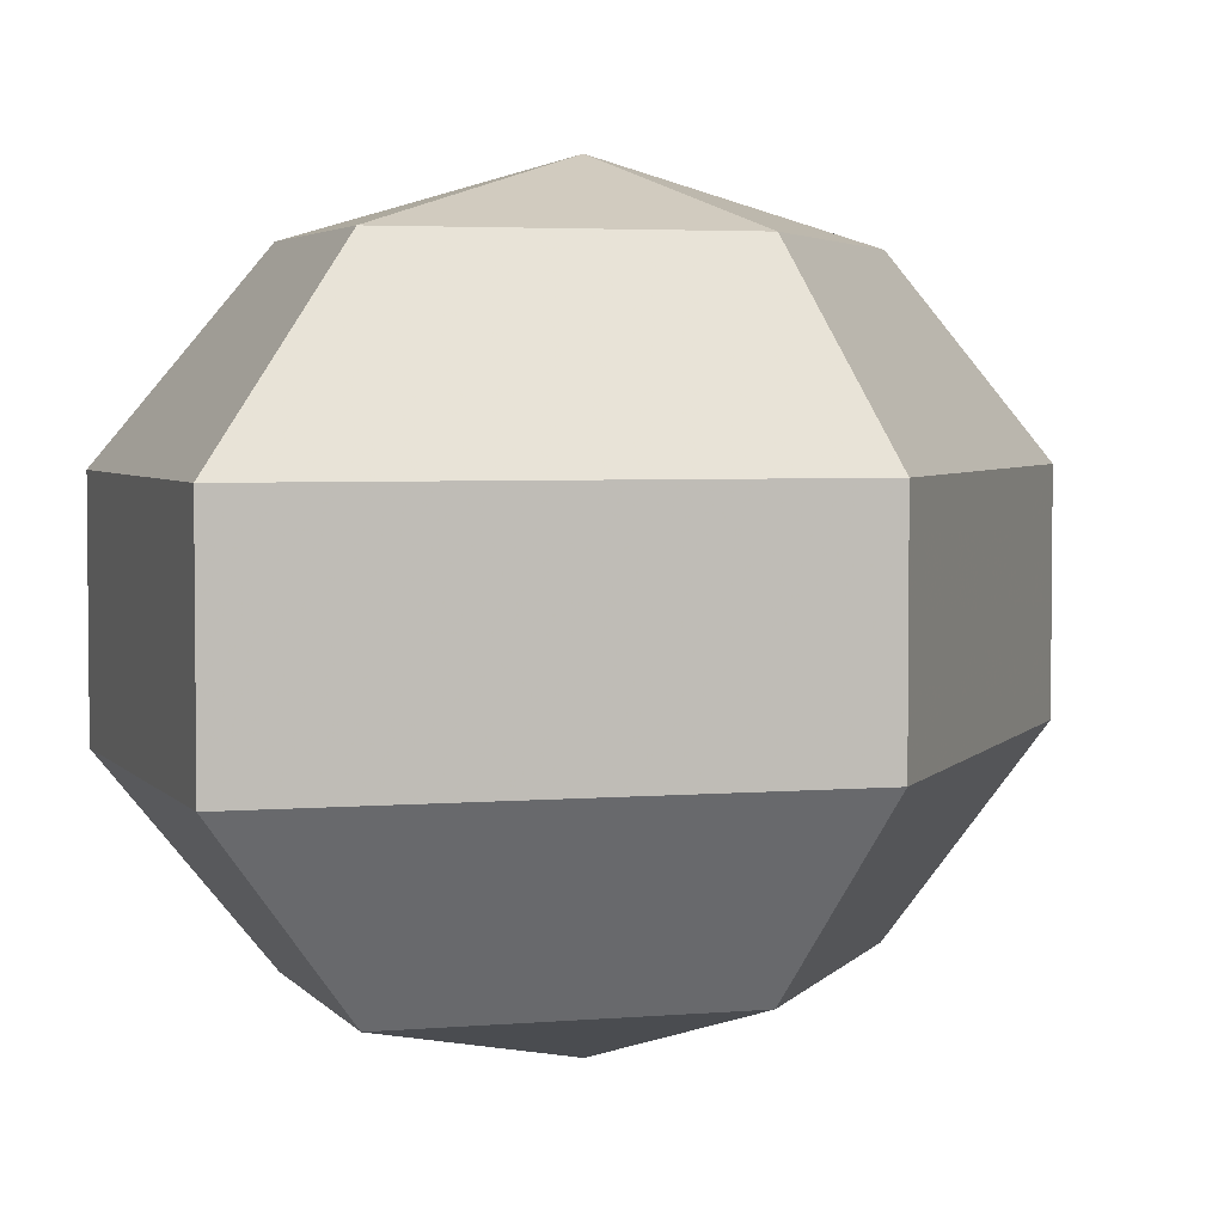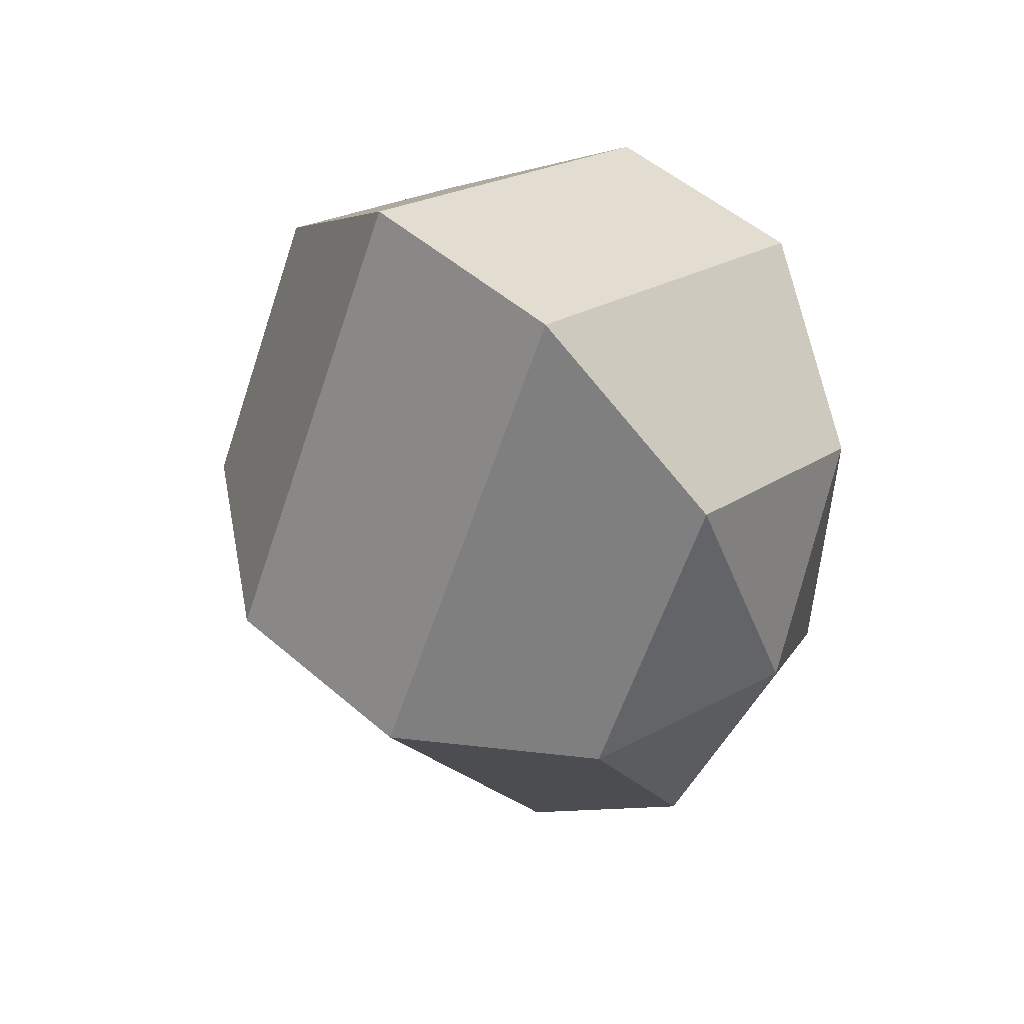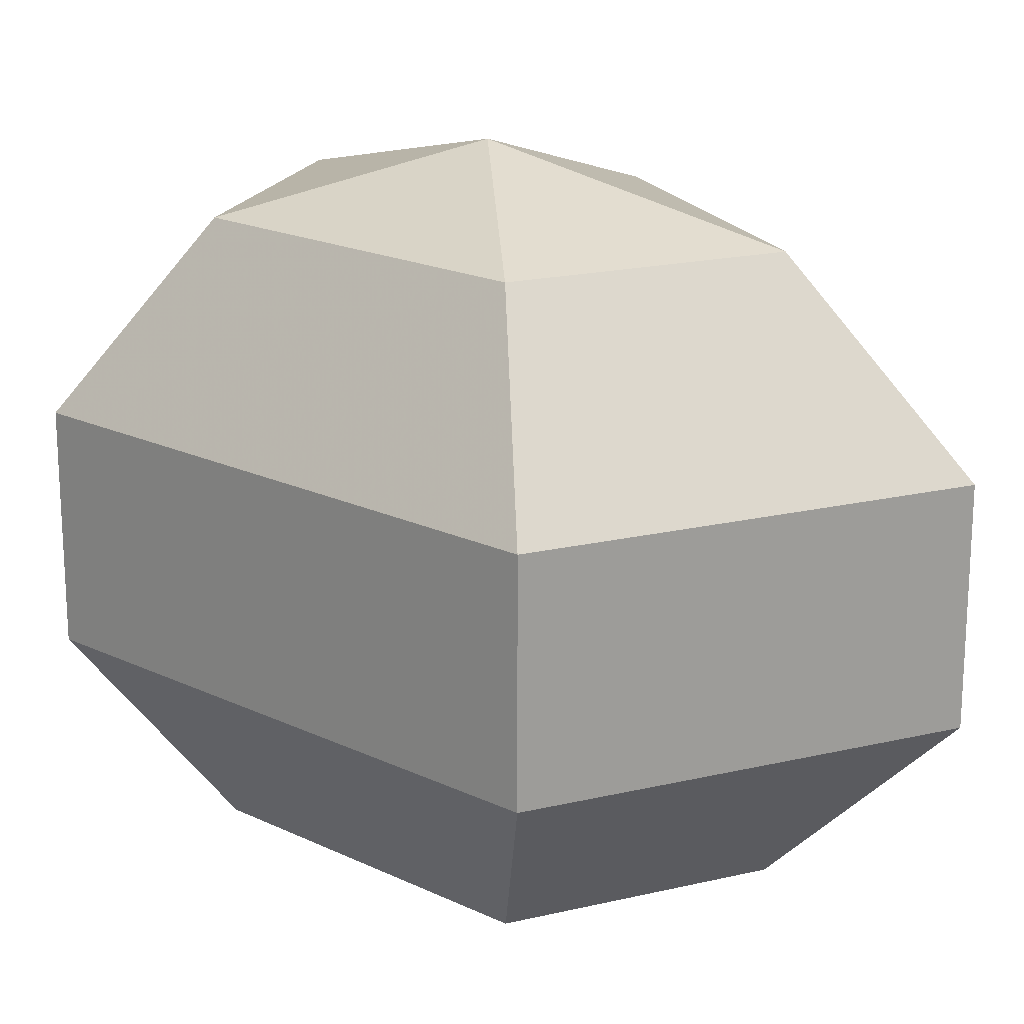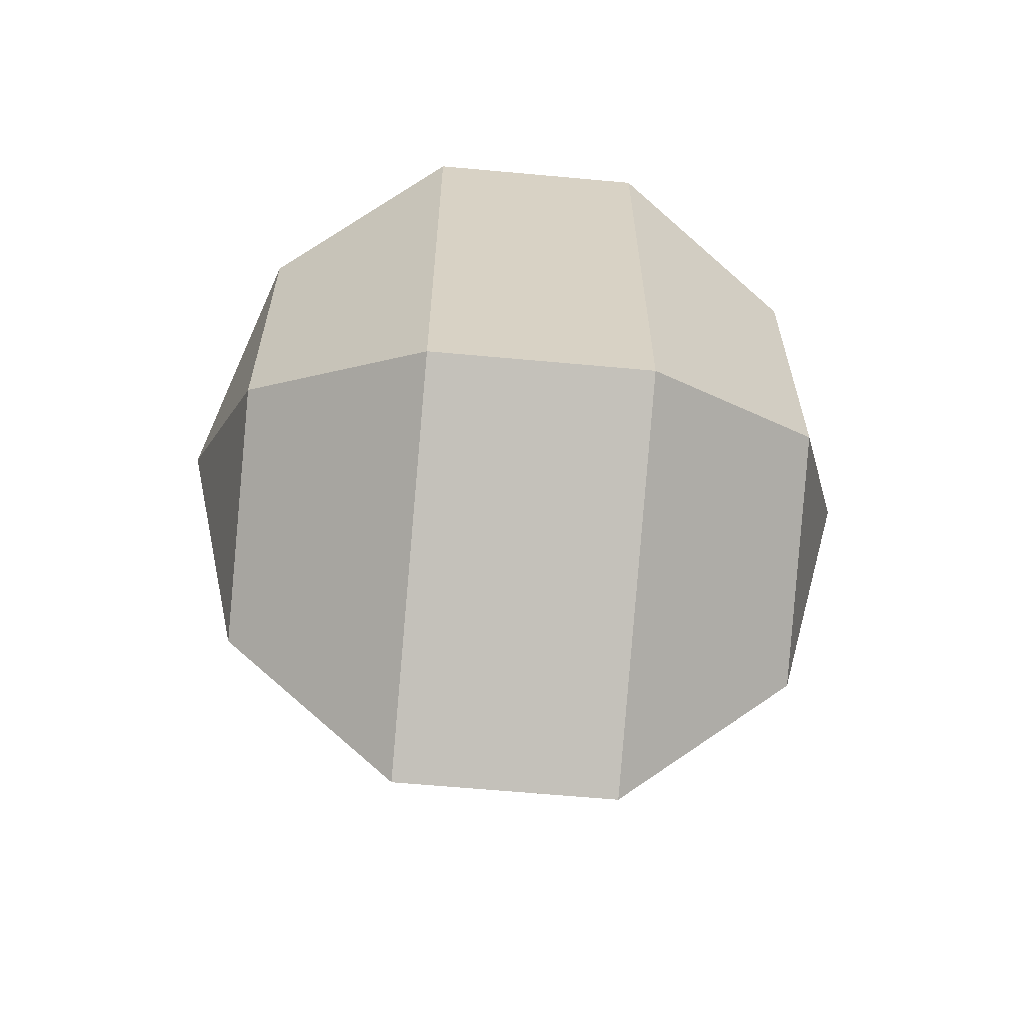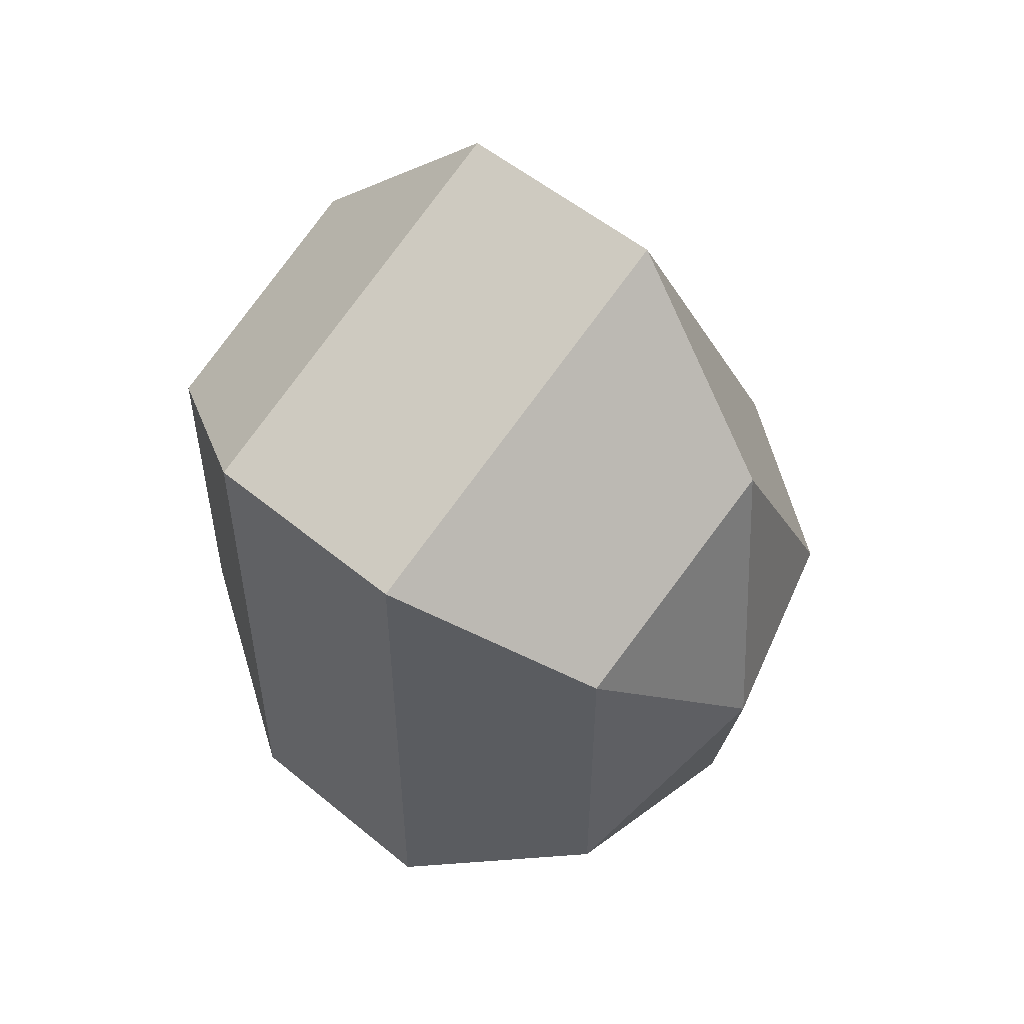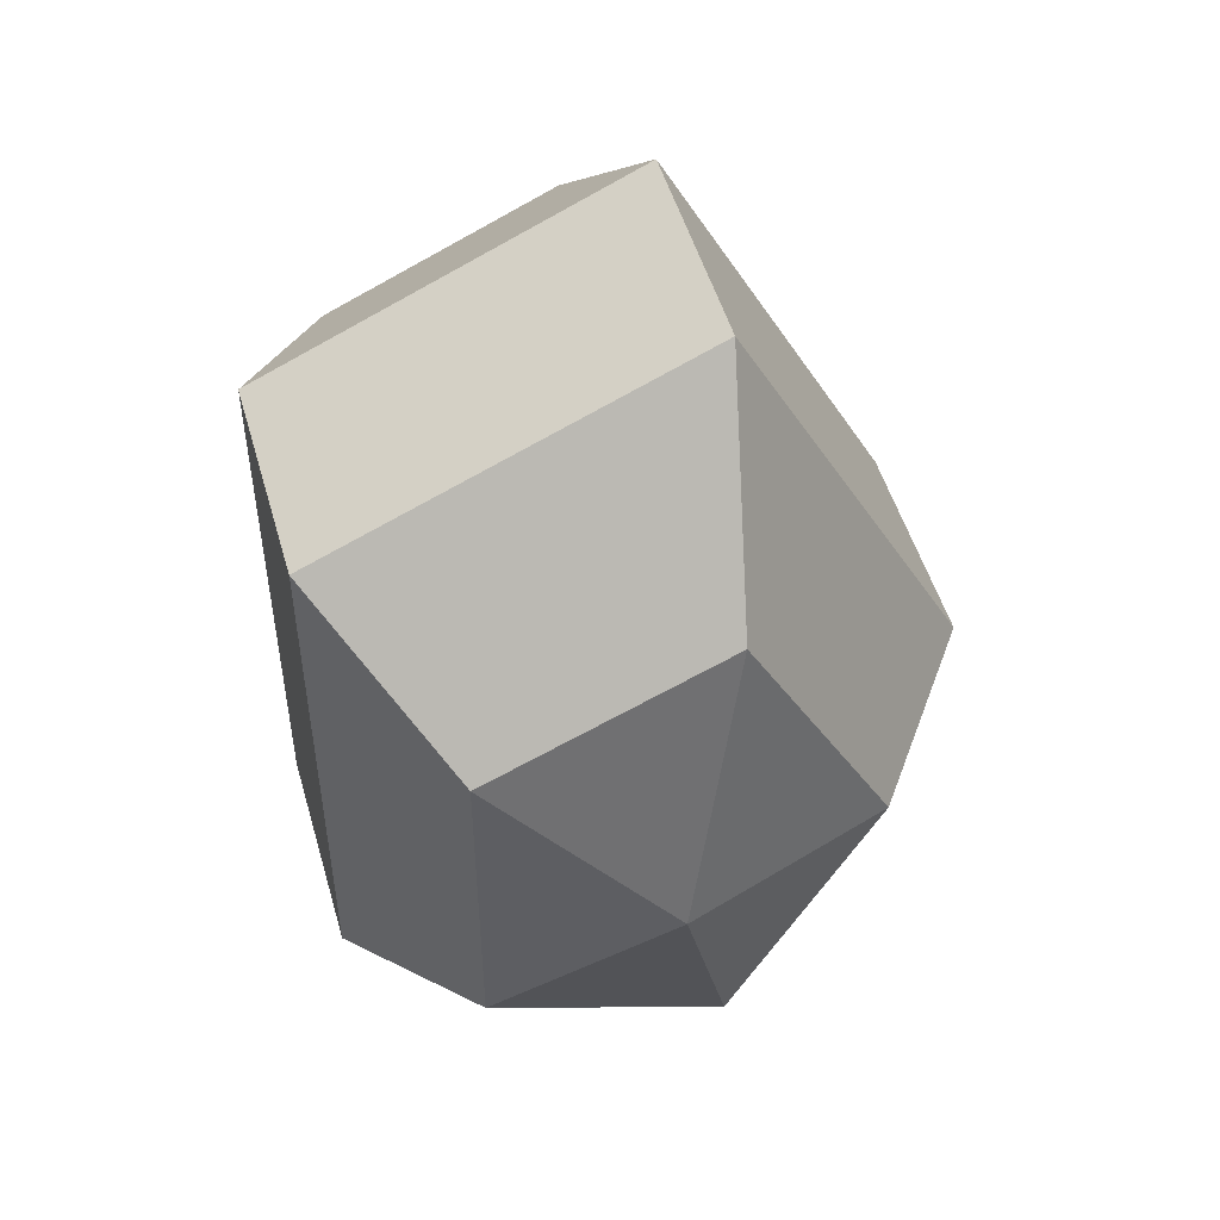
<metadata>
{"format":"obj","ext":"obj","renderer":"f3d","projection":"perspective","resolution":1024,"background":"white","views":[{"elev":3.8,"azim":-133.4,"up":"+Z"},{"elev":52.2,"azim":-47.1,"up":"+Y"},{"elev":19.3,"azim":131.7,"up":"+Z"},{"elev":-62.9,"azim":84.7,"up":"+Y"},{"elev":53.6,"azim":131.4,"up":"+Y"},{"elev":50.8,"azim":164.0,"up":"+Y"}]}
</metadata>
<code>
v 227 157 165.5
v 227 157 165.5
v 227 157 165.5
v 227 157 165.5
v 227 157 165.5
v 227 157 165.5
v 222.6 157 166.9
v 225.6 151.1 166.9
v 230.6 153.4 166.9
v 230.6 160.6 166.9
v 225.6 162.9 166.9
v 222.6 157 166.9
v 219.9 157 170.7
v 224.8 147.5 170.7
v 232.8 151.1 170.7
v 232.8 162.9 170.7
v 224.8 166.5 170.7
v 219.9 157 170.7
v 219.9 157 175.3
v 224.8 147.5 175.3
v 232.8 151.1 175.3
v 232.8 162.9 175.3
v 224.8 166.5 175.3
v 219.9 157 175.3
v 222.6 157 179.1
v 225.6 151.1 179.1
v 230.6 153.4 179.1
v 230.6 160.6 179.1
v 225.6 162.9 179.1
v 222.6 157 179.1
v 227 157 180.5
v 227 157 180.5
v 227 157 180.5
v 227 157 180.5
v 227 157 180.5
v 227 157 180.5
g foo
f 8 7 1
f 9 8 2
f 10 9 3
f 11 10 4
f 12 11 5
f 14 13 7
f 15 14 8
f 16 15 9
f 17 16 10
f 18 17 11
f 20 19 13
f 21 20 14
f 22 21 15
f 23 22 16
f 24 23 17
f 26 25 19
f 27 26 20
f 28 27 21
f 29 28 22
f 30 29 23
f 32 31 25
f 33 32 26
f 34 33 27
f 35 34 28
f 36 35 29
f 2 8 1
f 3 9 2
f 4 10 3
f 5 11 4
f 6 12 5
f 8 14 7
f 9 15 8
f 10 16 9
f 11 17 10
f 12 18 11
f 14 20 13
f 15 21 14
f 16 22 15
f 17 23 16
f 18 24 17
f 20 26 19
f 21 27 20
f 22 28 21
f 23 29 22
f 24 30 23
f 26 32 25
f 27 33 26
f 28 34 27
f 29 35 28
f 30 36 29
g

</code>
